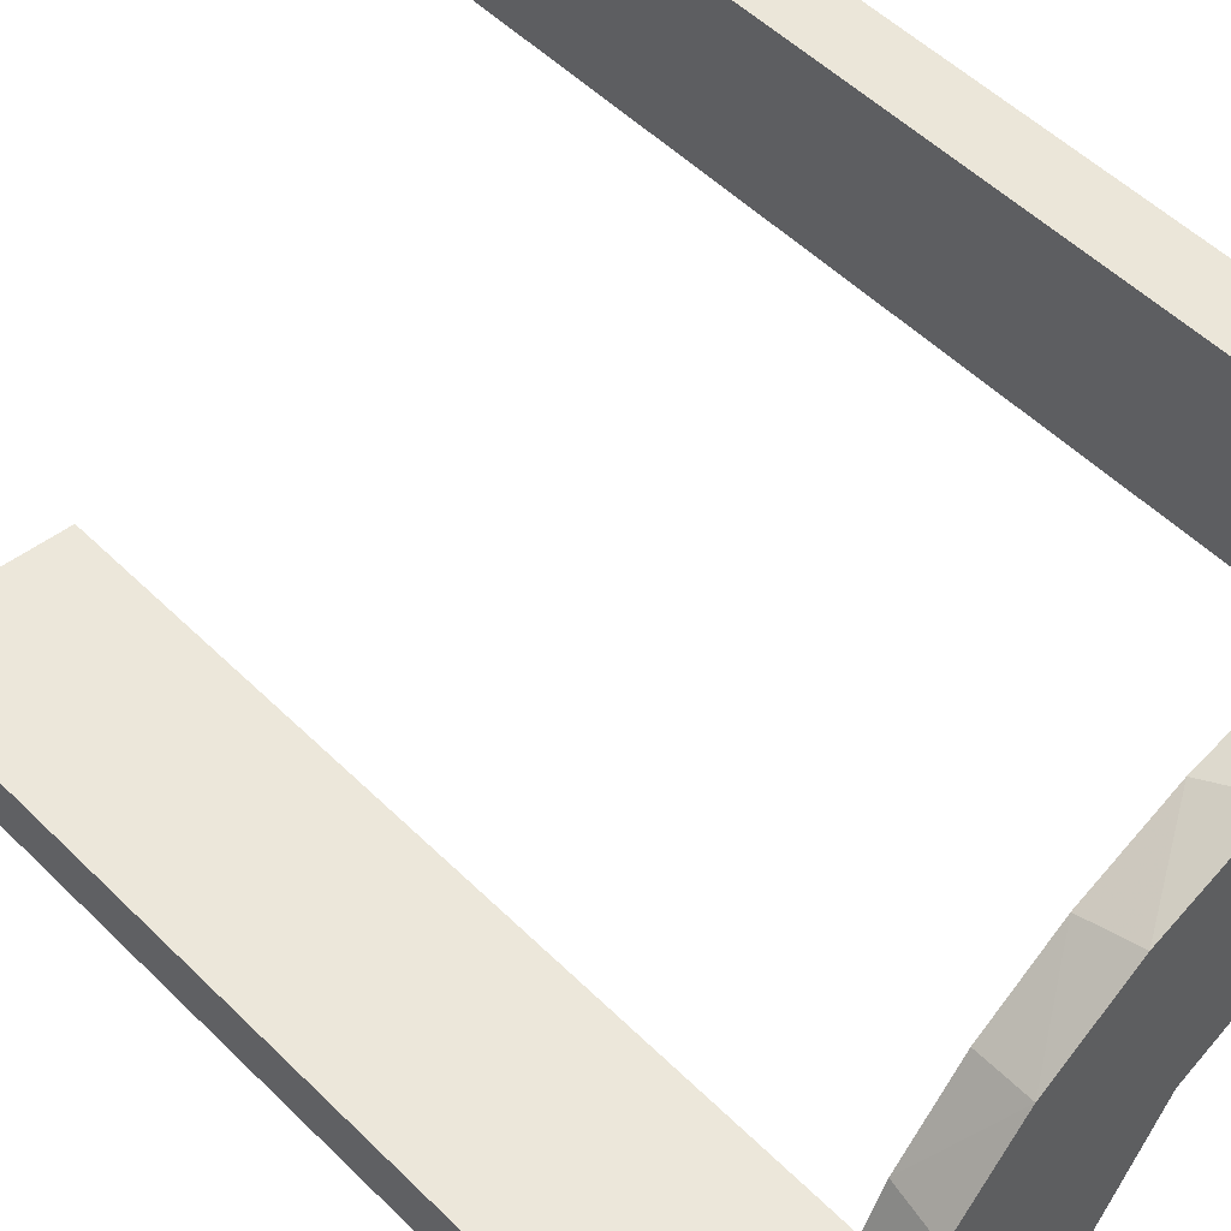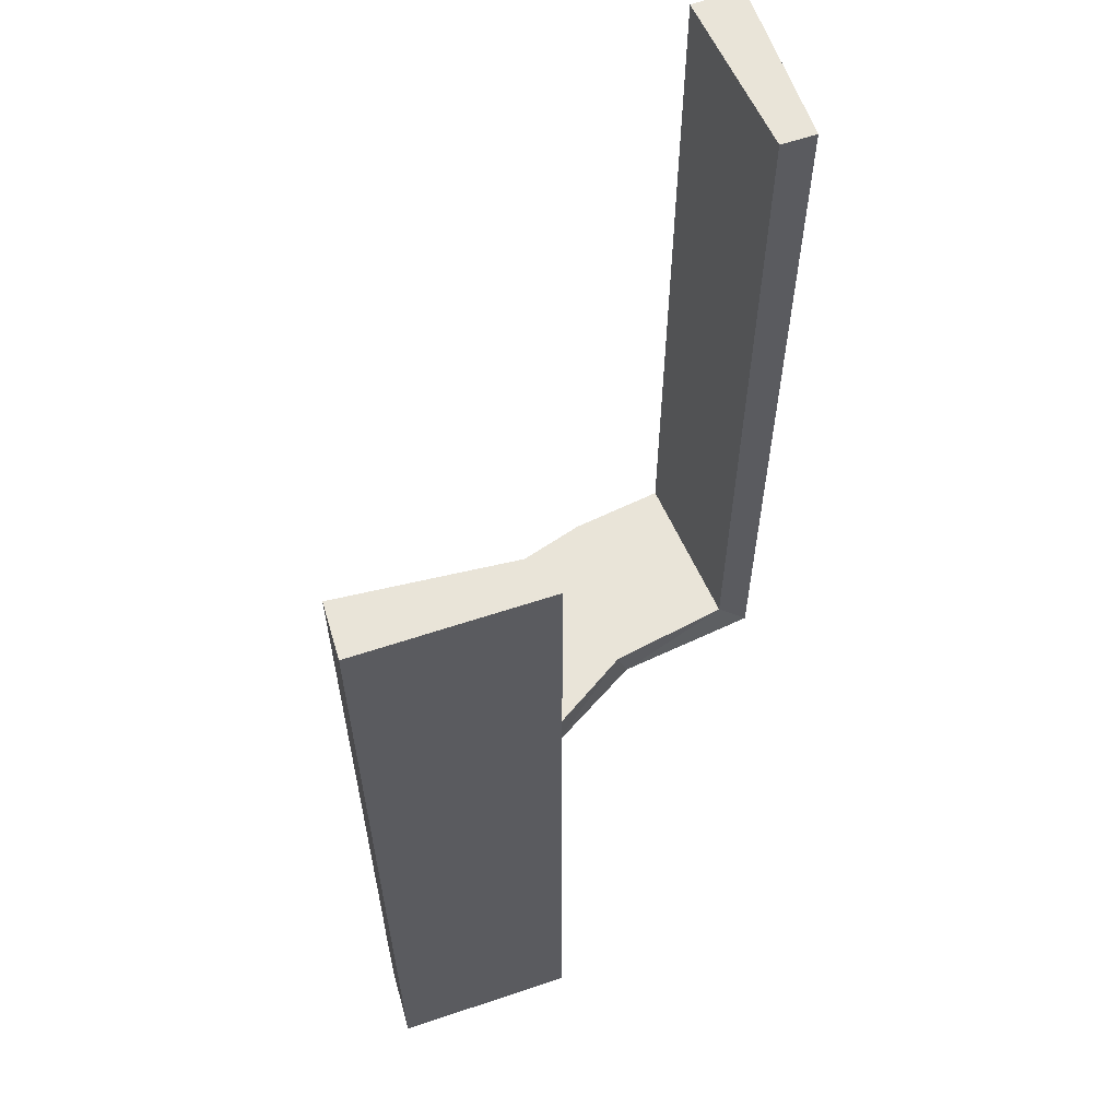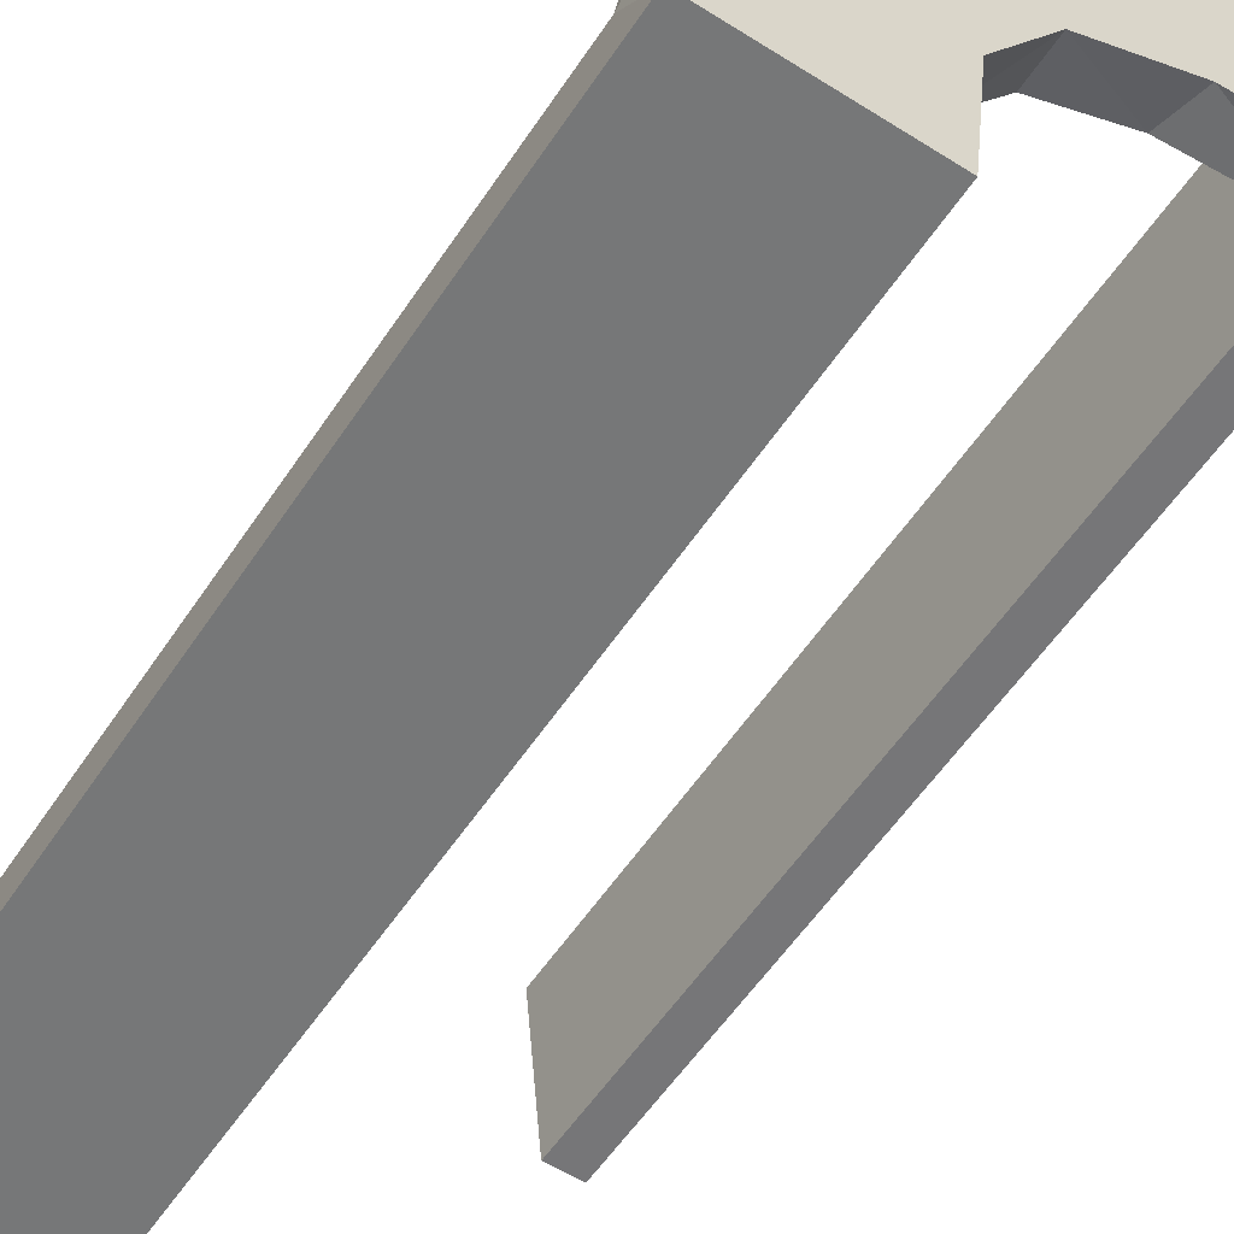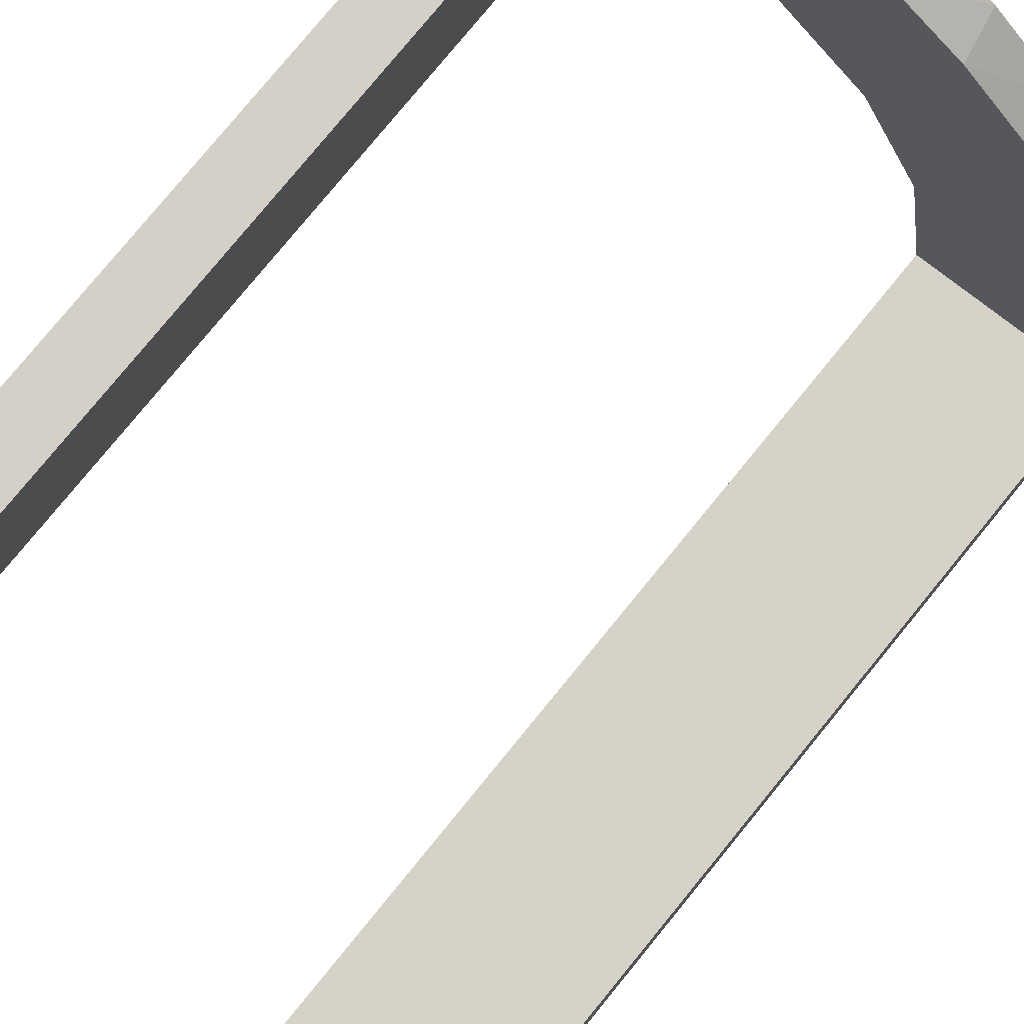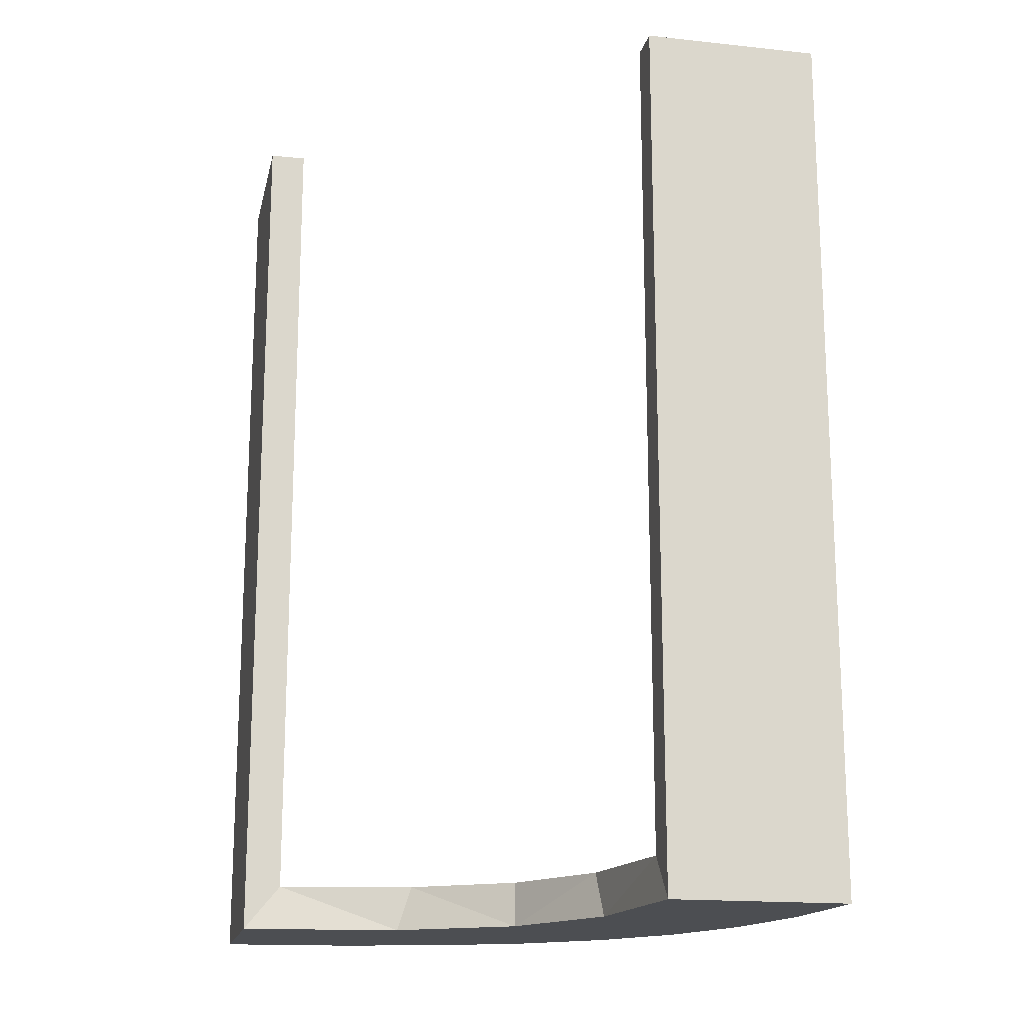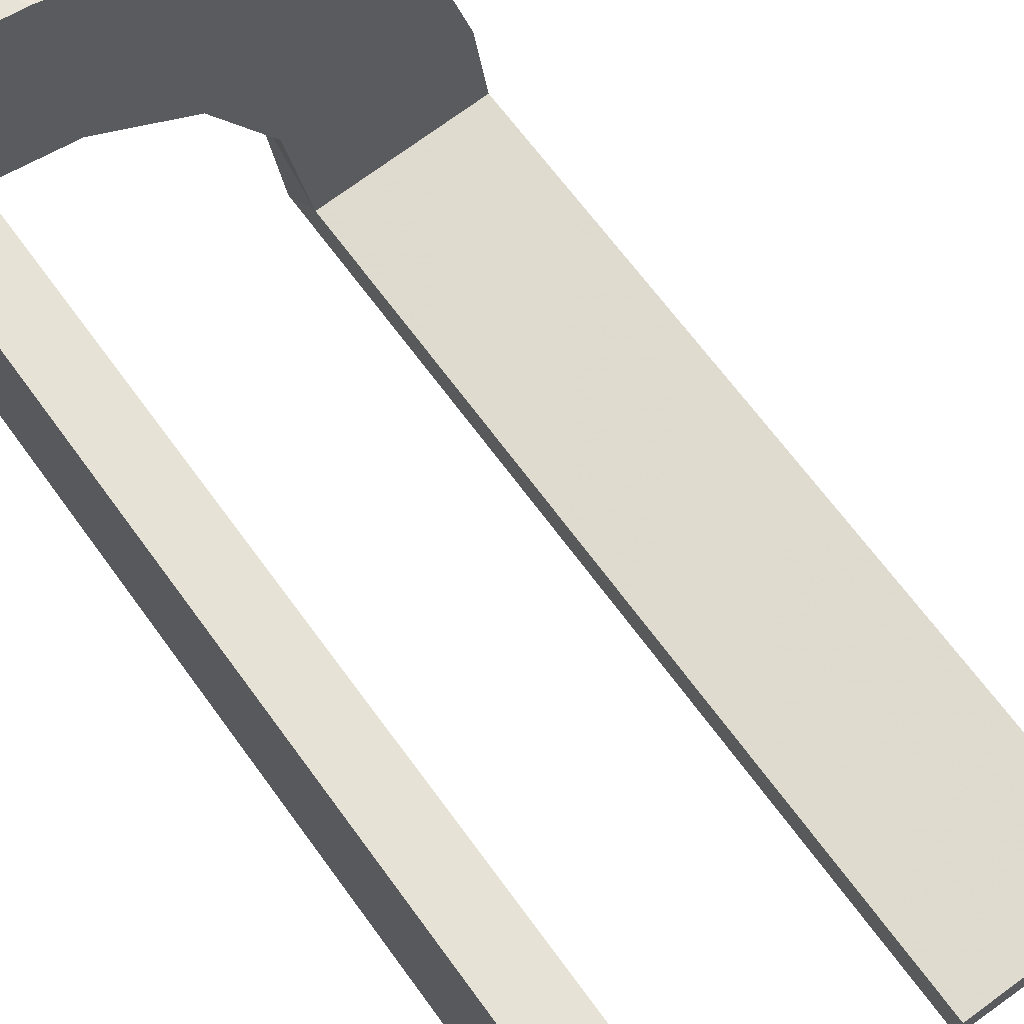
<metadata>
{"format":"obj","ext":"obj","renderer":"f3d","projection":"perspective","resolution":1024,"background":"white","views":[{"elev":51.3,"azim":137.0,"up":"+Y"},{"elev":60.5,"azim":-108.9,"up":"+Z"},{"elev":-57.0,"azim":146.7,"up":"+Y"},{"elev":79.0,"azim":39.3,"up":"+Y"},{"elev":-17.0,"azim":-12.1,"up":"+Z"},{"elev":65.7,"azim":-35.8,"up":"+Y"}]}
</metadata>
<code>
v -0.2013 -0.4314 0
v -0.4752 -0.3009 0.5
v -0.4752 -0.3009 0.3417
v -0.4752 -0.3009 0.1833
v -0.4752 -0.3009 0.025
v -0.216 -0.3711 0
v -0.3548 -0.2253 0.025
v -0.2048 -0.4119 0.025
v -0.3148 -0.245 0
v -0.2956 -0.5008 0
v -0.2956 -0.5008 0.5
v -0.1969 -0.4712 0.2625
v -0.1969 -0.4712 0.5
v -0.1969 -0.4712 0.025
v -0.2728 -0.2779 0
v -0.2728 -0.2779 0.025
v -0.4065 -0.3117 0
v -0.2428 -0.3153 0.025
v -0.4068 -0.21 0.025
v -0.3091 -0.404 0.025
v -0.3989 -0.3143 0.025
v -0.366 -0.2211 0
v -0.4661 -0.202 0.2625
v -0.4661 -0.202 0.5
v -0.4661 -0.202 0.025
v -0.2202 -0.3599 0.025
v -0.2398 -0.32 0
v -0.4956 -0.3008 0
v -0.4956 -0.3008 0.25
v -0.4956 -0.3008 0.5
v -0.4956 -0.2008 0
v -0.4956 -0.2008 0.5
v -0.3101 -0.2479 0.025
v -0.3435 -0.3486 0
v -0.3435 -0.3486 0.025
v -0.2958 -0.4804 0.5
v -0.2958 -0.4804 0.3417
v -0.2958 -0.4804 0.1833
v -0.2958 -0.4804 0.025
v -0.1956 -0.5008 0
v -0.1956 -0.5008 0.25
v -0.1956 -0.5008 0.5
v -0.4263 -0.2064 0
v -0.3065 -0.4117 0
f 38 39 10
f 10 39 44
f 35 34 20
f 37 38 11
f 10 11 38
f 11 36 37
f 34 35 21
f 17 21 5
f 4 29 28
f 30 3 2
f 3 30 29
f 4 3 29
f 40 1 14
f 41 40 14
f 26 8 6
f 6 27 26
f 42 41 12
f 27 15 18
f 33 16 15
f 9 22 7
f 22 43 19
f 43 31 25
f 23 25 31
f 23 32 24
f 23 31 32
f 10 44 1
f 44 34 27
f 6 1 44
f 27 34 15
f 9 15 34
f 17 9 34
f 17 28 43
f 17 22 9
f 28 31 43
f 29 31 28
f 32 29 30
f 31 29 32
f 41 42 11
f 40 41 10
f 11 10 41
f 24 2 3
f 23 24 3
f 4 5 25
f 3 4 23
f 5 21 19
f 21 35 33
f 5 19 25
f 21 33 7
f 18 16 35
f 35 20 18
f 20 39 8
f 39 14 8
f 39 38 14
f 13 37 36
f 37 13 12
f 38 37 12
f 36 11 42
f 42 13 36
f 32 30 2
f 2 24 32
f 39 20 44
f 34 44 20
f 34 21 17
f 17 5 28
f 4 28 5
f 1 8 14
f 41 14 12
f 8 1 6
f 27 18 26
f 42 12 13
f 15 16 18
f 33 15 9
f 9 7 33
f 22 19 7
f 43 25 19
f 10 1 40
f 44 27 6
f 17 43 22
f 4 25 23
f 21 7 19
f 35 16 33
f 20 26 18
f 20 8 26
f 38 12 14

</code>
